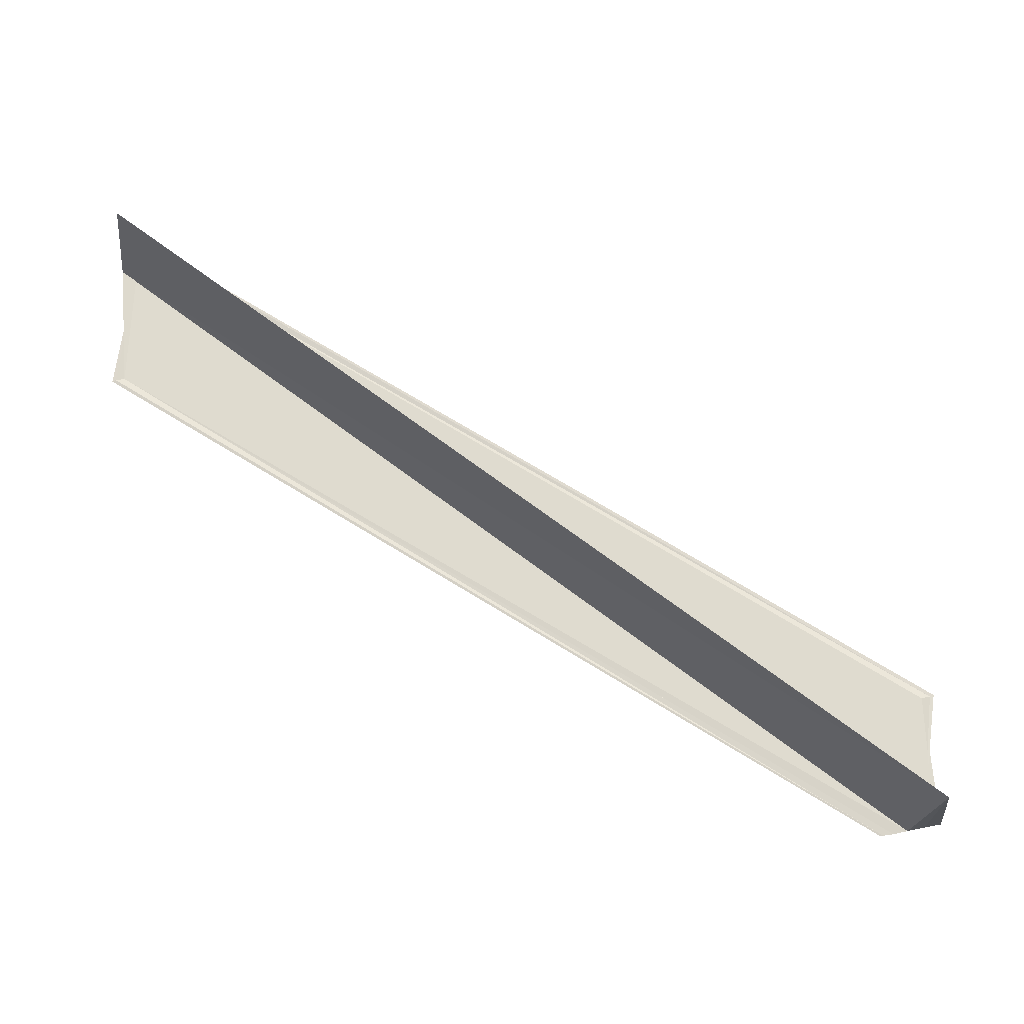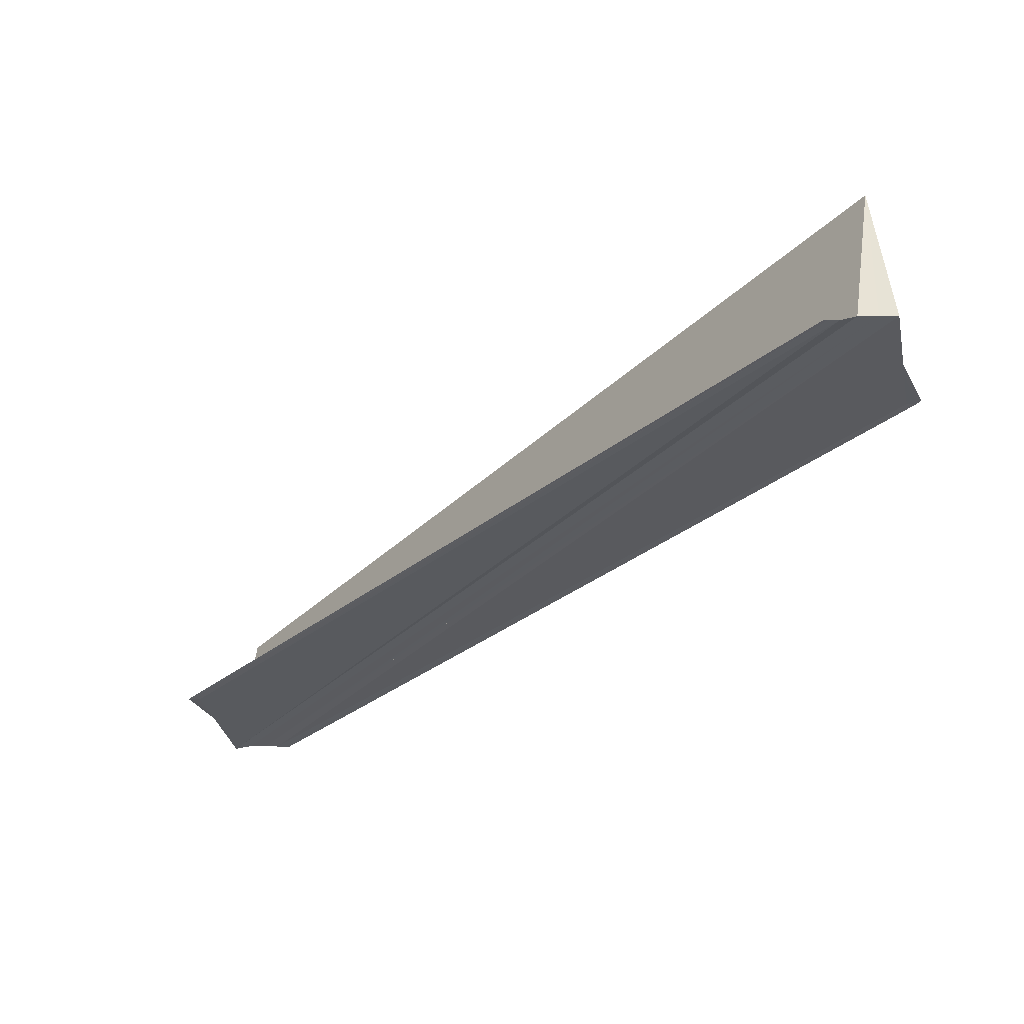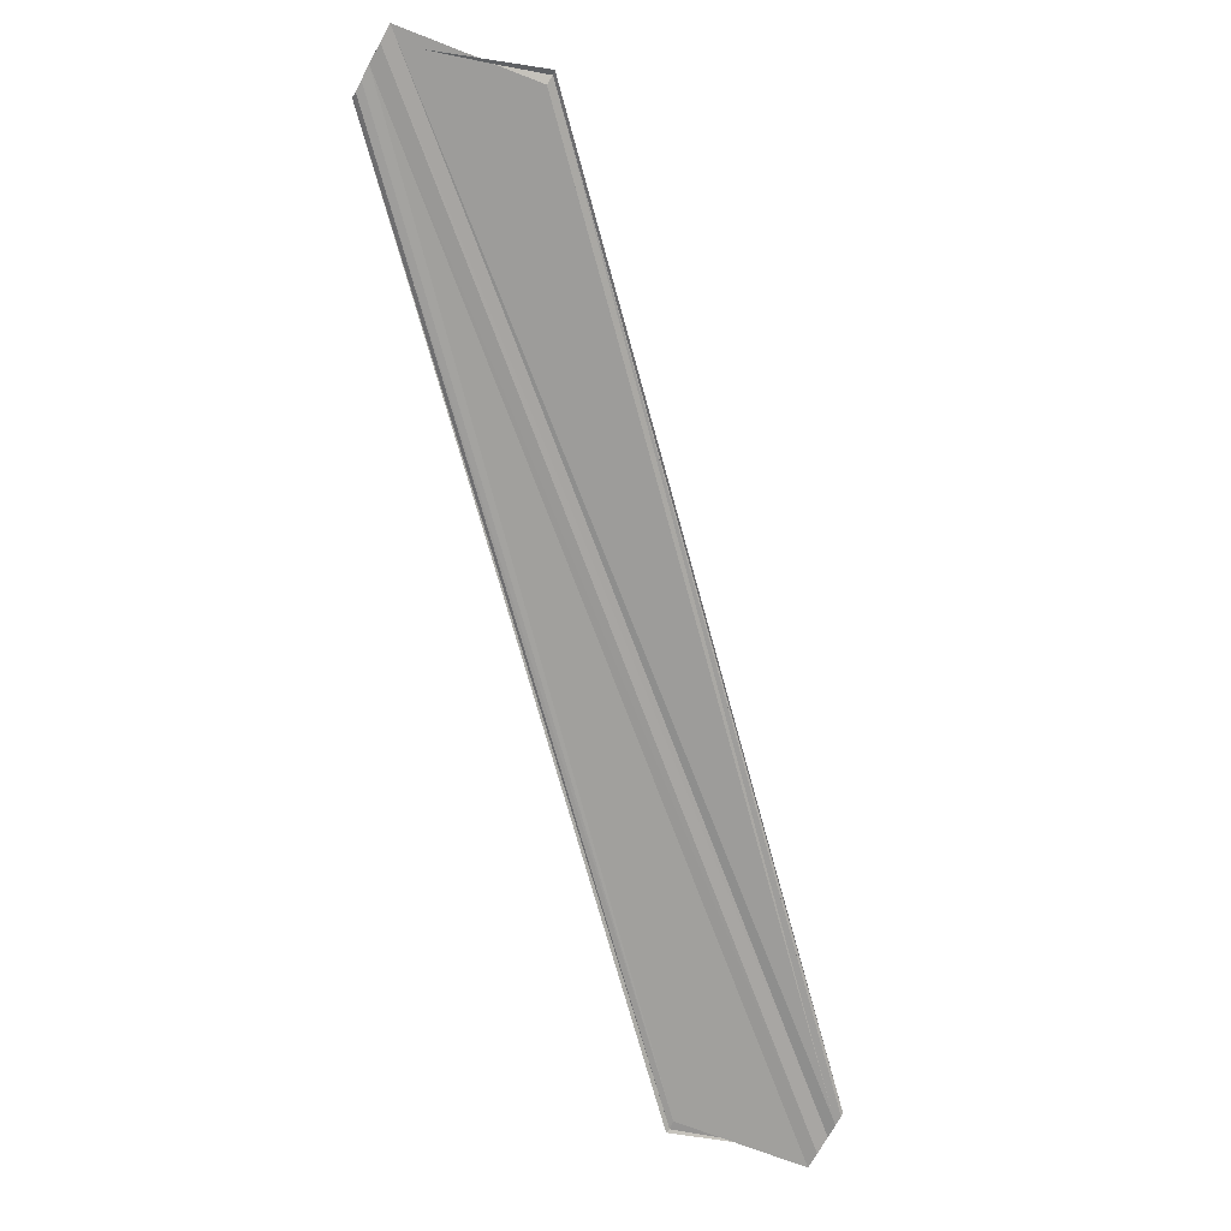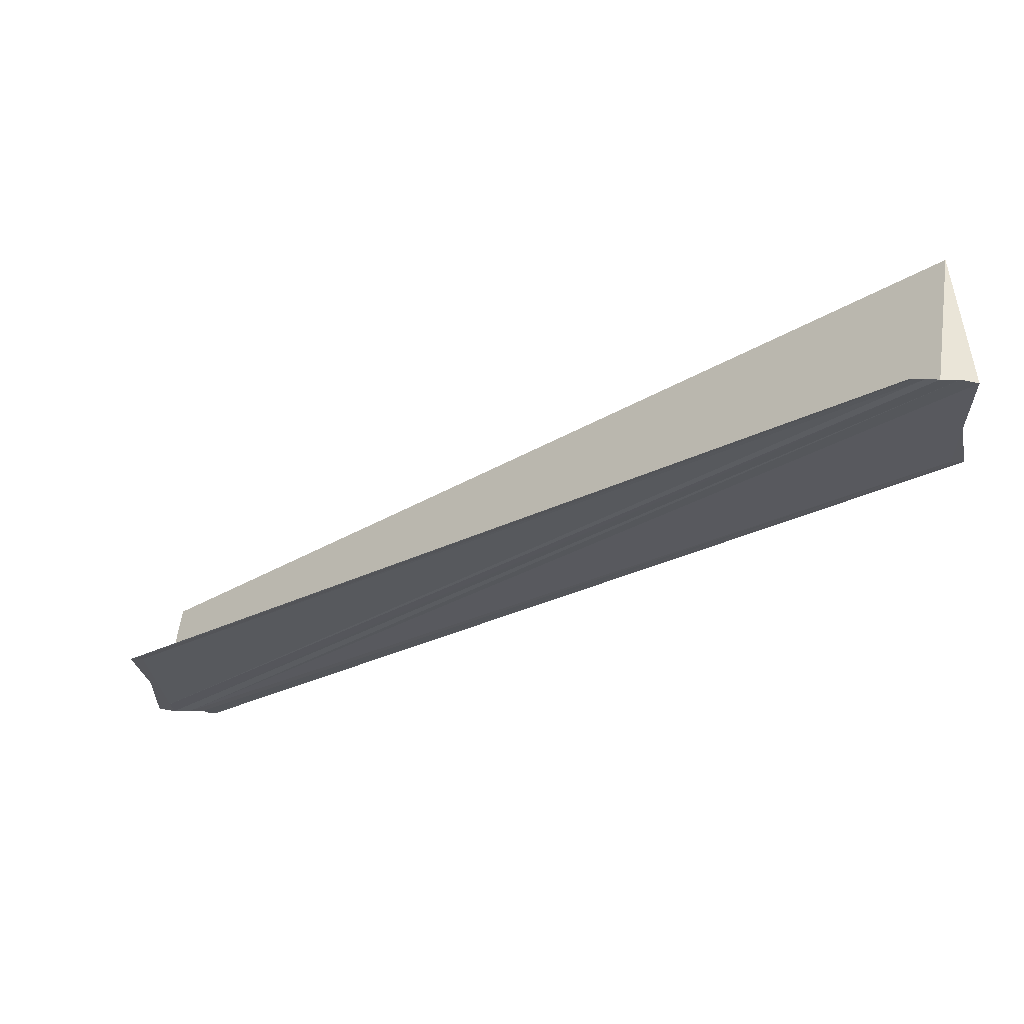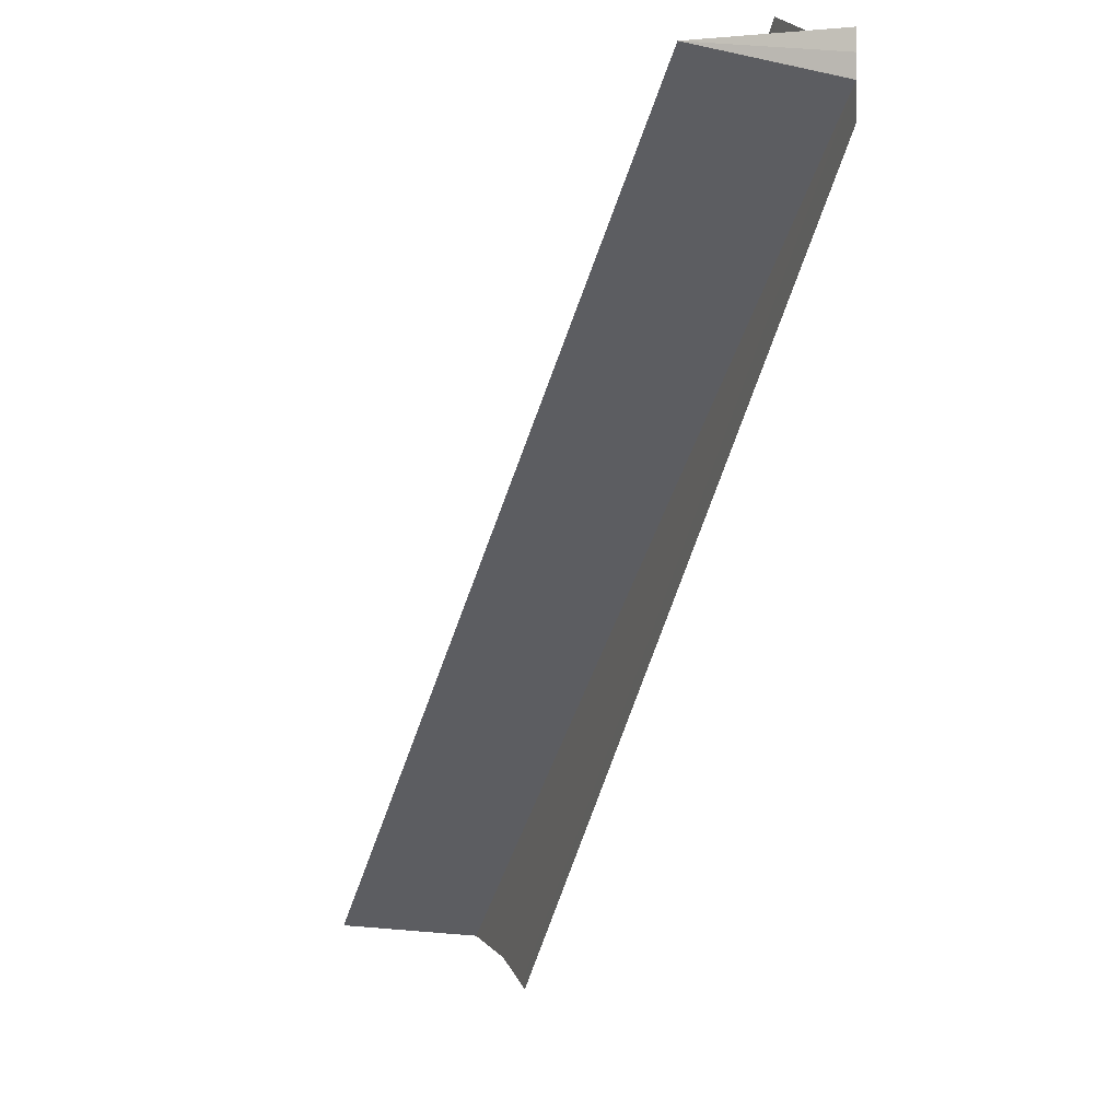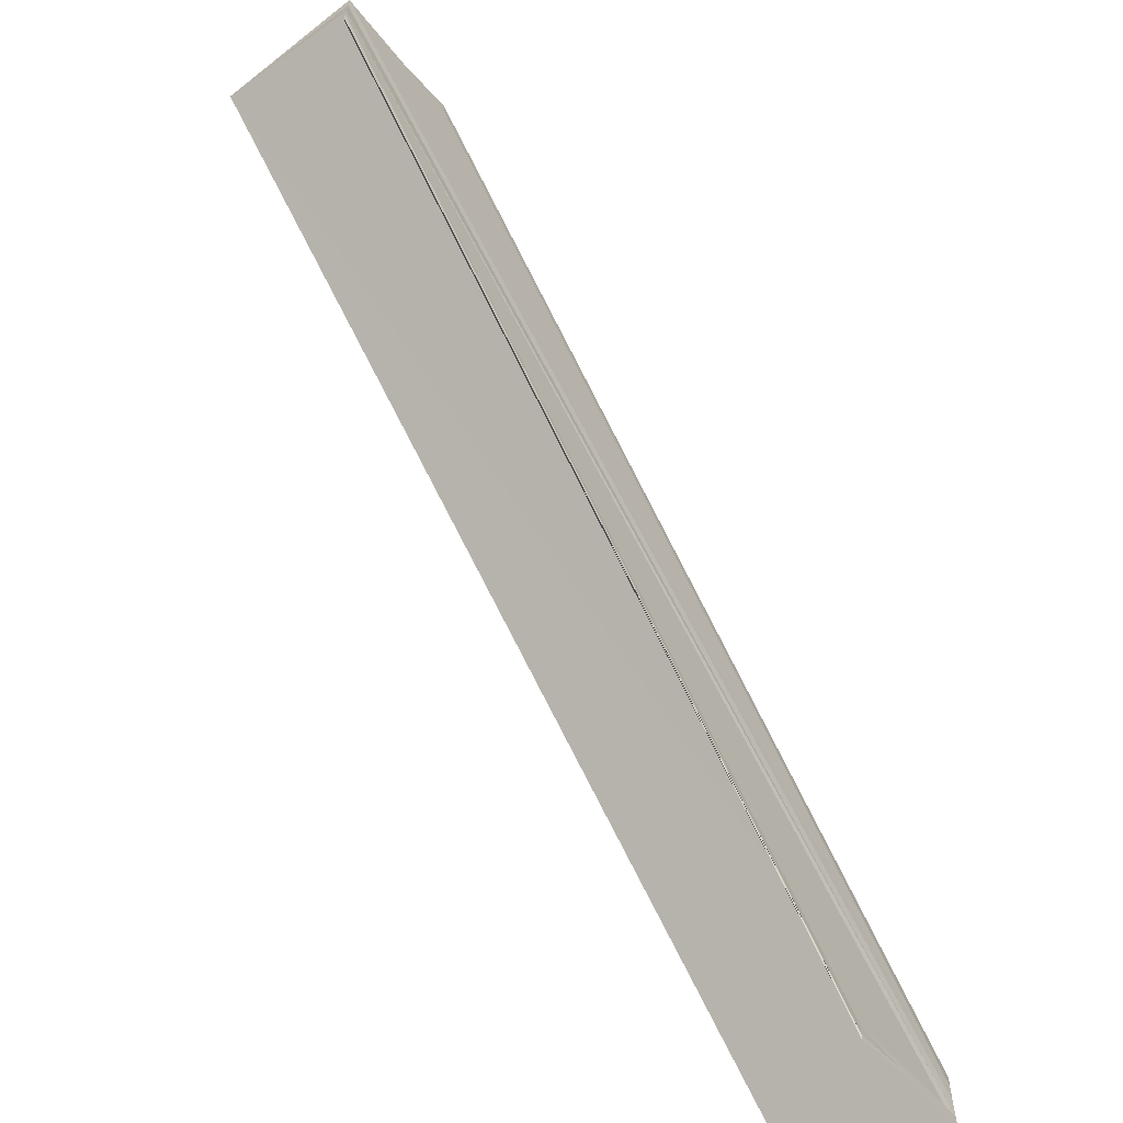
<metadata>
{"format":"obj","ext":"obj","renderer":"f3d","projection":"perspective","resolution":1024,"background":"white","views":[{"elev":69.4,"azim":78.5,"up":"+Y"},{"elev":-31.9,"azim":95.0,"up":"+Y"},{"elev":-70.9,"azim":-28.1,"up":"+Y"},{"elev":-29.7,"azim":82.8,"up":"+Y"},{"elev":1.3,"azim":-110.6,"up":"+Z"},{"elev":-62.8,"azim":-53.3,"up":"+Z"}]}
</metadata>
<code>
o 5276
v 2174 1888 15.96
v 2174 1888 15.96
v 2174 1888 15.9
v 2174 1888 15.9
v 2174 1888 15.9
v 2174 1888 15.96
v 2174 1888 15.96
v 2174 1888 15.9
v 2174 1888 15.9
v 2174 1888 15.96
v 2174 1888 15.95
v 2174 1888 15.96
v 2174 1888 15.96
v 2174 1888 15.96
v 2174 1888 15.95
v 2174 1888 15.9
v 2174 1888 15.9
v 2174 1888 15.95
v 2174 1888 15.95
v 2174 1888 15.95
v 2174 1888 15.9
v 2174 1888 15.96
v 2174 1888 15.96
v 2174 1888 15.96
v 2174 1888 15.96
v 2174 1888 15.96
v 2174 1888 15.96
v 2174 1888 15.96
v 2174 1888 15.9
v 2174 1888 15.9
v 2174 1888 15.9
v 2174 1888 15.9
v 2174 1888 15.9
v 2174 1888 15.9
v 2174 1888 15.9
v 2174 1888 15.9
v 2174 1888 15.9
v 2174 1888 15.9
v 2174 1888 15.95
v 2174 1888 15.9
v 2174 1888 15.9
v 2174 1888 15.95
v 2174 1888 15.95
v 2174 1888 15.95
v 2174 1888 15.96
v 2174 1888 15.9
v 2174 1888 15.9
v 2174 1888 15.9
v 2174 1888 15.96
v 2174 1888 15.9
v 2174 1888 15.96
v 2174 1888 15.9
v 2174 1888 15.91
v 2174 1888 15.9
v 2174 1888 15.91
v 2174 1888 15.91
v 2174 1888 15.96
v 2174 1888 15.91
v 2174 1888 15.96
v 2174 1888 15.96
v 2174 1888 15.96
v 2174 1888 15.96
v 2174 1888 15.96
v 2174 1888 15.96
v 2174 1888 15.96
v 2174 1888 15.96
v 2174 1888 15.9
v 2174 1888 15.96
v 2174 1888 15.96
v 2174 1888 15.96
v 2174 1888 15.91
v 2174 1888 15.96
v 2174 1888 15.91
f 1 2 3
f 3 4 5
f 1 6 7
f 8 7 9
f 10 11 8
f 12 13 8
f 14 13 12
f 8 15 16
f 17 15 16
f 18 11 17
f 18 19 17
f 17 20 21
f 14 22 23
f 24 25 23
f 24 26 27
f 24 26 28
f 29 30 21
f 31 30 32
f 31 33 34
f 29 35 36
f 29 37 36
f 38 39 36
f 40 39 36
f 29 41 40
f 42 43 38
f 44 43 40
f 44 2 40
f 40 45 46
f 47 45 46
f 48 49 47
f 47 50 48
f 50 51 52
f 53 51 54
f 48 22 55
f 56 22 55
f 56 57 58
f 59 60 56
f 59 61 56
f 62 61 48
f 62 1 48
f 1 61 63
f 1 64 65
f 66 64 67
f 68 64 53
f 68 69 53
f 70 69 71
f 53 72 73
f 71 72 73

</code>
